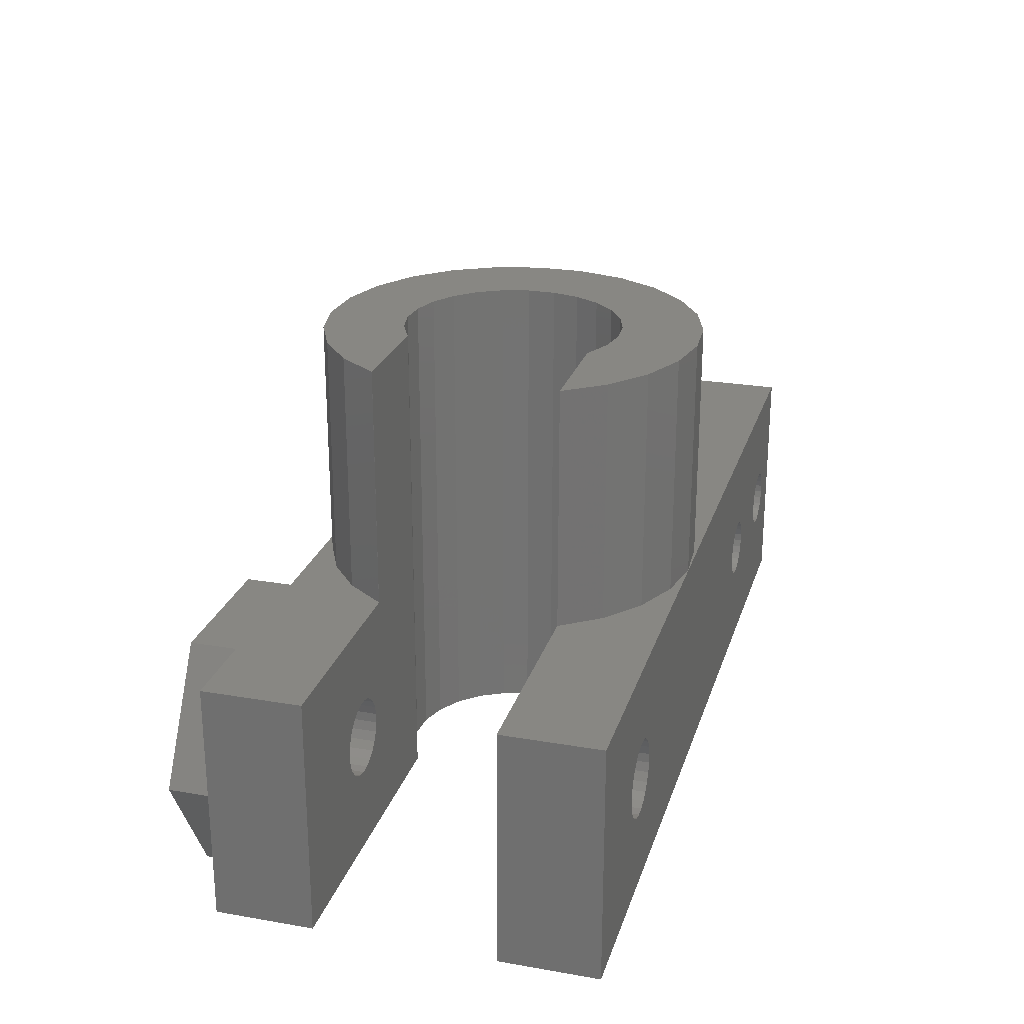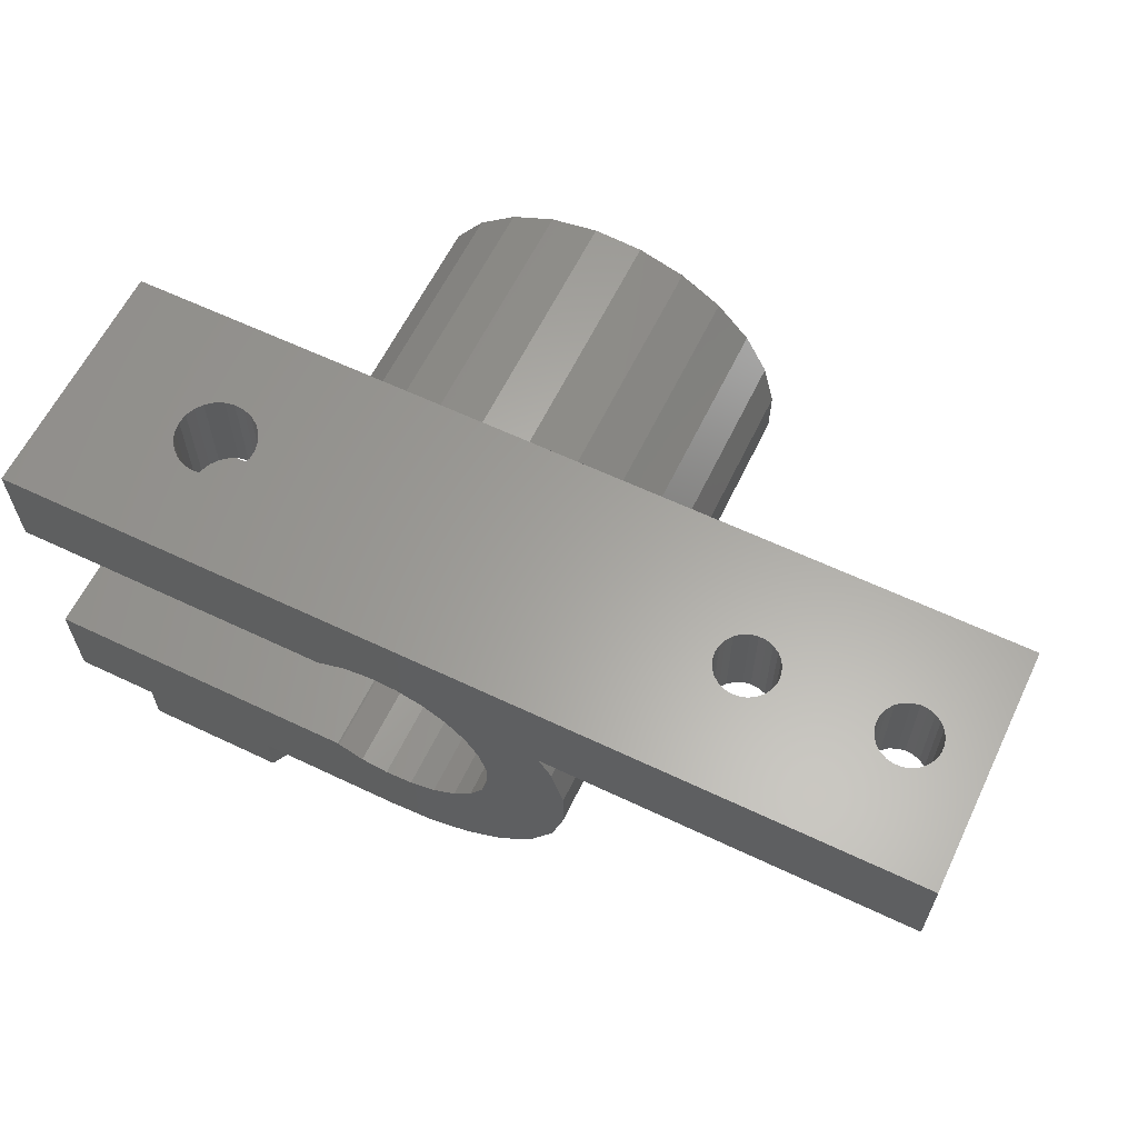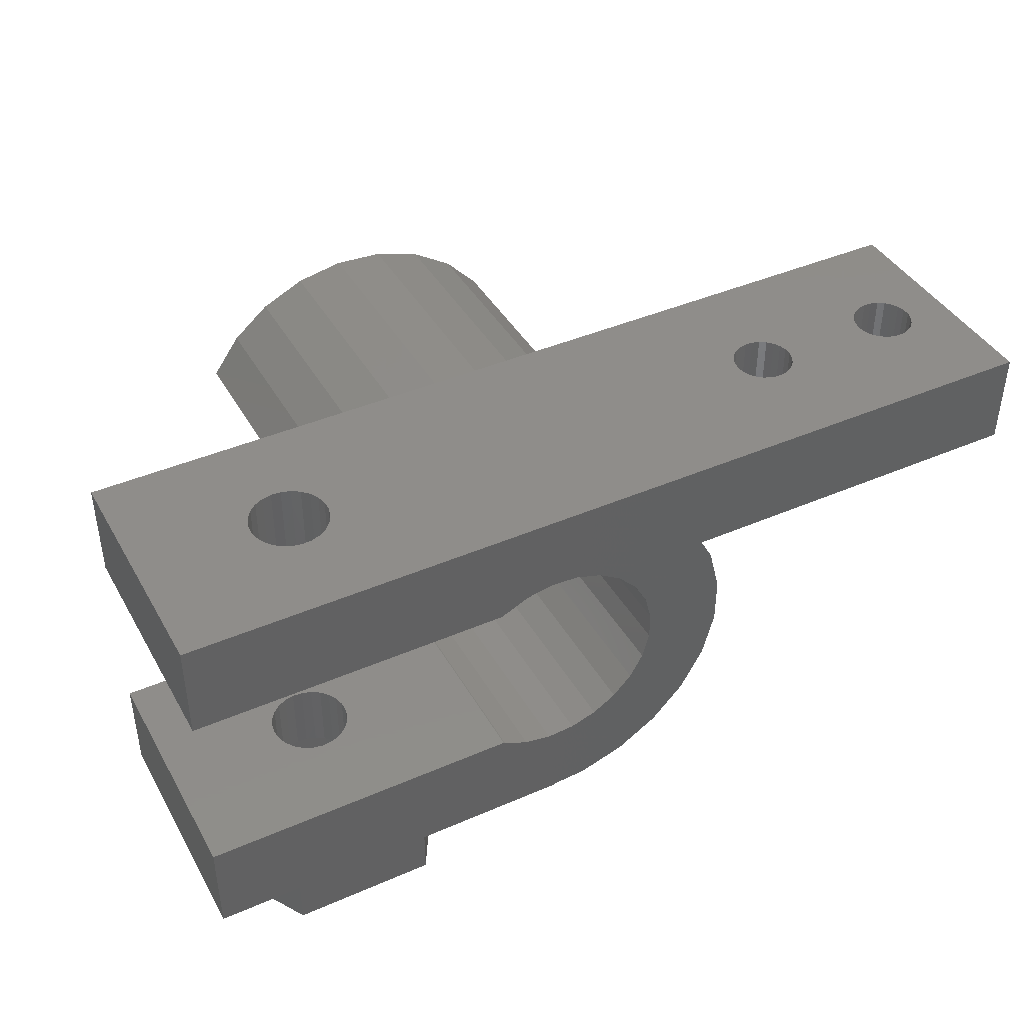
<metadata>
{"format":"stl","ext":"stl","renderer":"f3d","projection":"perspective","resolution":1024,"background":"white","views":[{"elev":24.6,"azim":105.8,"up":"+Z"},{"elev":61.7,"azim":-154.2,"up":"+Y"},{"elev":41.8,"azim":152.4,"up":"+Y"}]}
</metadata>
<code>
# stl→obj: 330 verts, 672 faces
v -7.738 -0.9776 1.197e-16
v -7.738 0.9776 20
v -7.738 0.9776 -1.197e-16
v -7.738 -0.9776 20
v -1.462 -7.662 20
v -7.629e-07 -7.754 10
v 0.4898 -7.785 20
v -1.462 -7.662 9.383e-16
v -7.629e-07 -7.754 9.496e-16
v 0.4898 -7.785 10
v 2.41 7.418 10
v 0.4898 7.785 20
v 2.41 7.418 20
v 0.4898 7.785 10
v 4.179 -6.586 10
v 5.686 -5.339 20
v 4.179 -6.586 20
v 5.686 -5.339 10
v 2.41 -7.418 10
v 2.41 -7.418 20
v -4.972 -6.01 7.36e-16
v -6.31 -4.585 20
v -6.31 -4.585 5.615e-16
v -4.972 -6.01 20
v -7.252 -2.871 20
v -7.252 -2.871 3.516e-16
v -3.321 -7.058 20
v -3.321 -7.058 8.643e-16
v 2.471 3.75 20
v 6.835 3.758 20
v 5.686 5.339 20
v 4.179 6.586 20
v 6.838 3.75 20
v 2.411 3.799 20
v 1.391 4.28 20
v 0.2826 4.491 20
v -0.8432 4.42 20
v -1.462 7.662 20
v -1.916 4.072 20
v -3.321 7.058 20
v -2.868 3.467 20
v -4.972 6.01 20
v -3.641 2.645 20
v -6.31 4.585 20
v -7.252 2.871 20
v -4.184 1.657 20
v 2.471 -3.75 20
v 6.835 -3.758 20
v 6.838 -3.75 20
v 2.411 -3.799 20
v 1.391 -4.28 20
v 0.2826 -4.491 20
v -0.8432 -4.42 20
v -1.916 -4.072 20
v -2.868 -3.467 20
v -3.641 -2.645 20
v -4.184 -1.657 20
v -4.465 -0.564 20
v -4.465 0.564 20
v 6.835 -3.758 10
v 6.838 -3.75 10
v 15.5 -7.8 9.552e-16
v 2.471 -3.75 4.592e-16
v 15.5 -3.75 4.592e-16
v -7.629e-07 -7.8 9.552e-16
v 2.411 -3.799 4.653e-16
v 1.391 -4.28 5.241e-16
v 0.2826 -4.491 5.5e-16
v -0.8432 -4.42 5.413e-16
v -1.916 -4.072 4.986e-16
v -2.868 -3.467 4.246e-16
v -3.641 -2.645 3.239e-16
v -4.184 -1.657 2.029e-16
v 2.471 3.75 -4.592e-16
v 15.5 7.8 -9.552e-16
v 15.5 3.75 -4.592e-16
v 2.411 3.799 -4.653e-16
v 1.391 4.28 -5.241e-16
v 0.2826 4.491 -5.5e-16
v -0.8432 4.42 -5.413e-16
v -4.465 -0.564 6.907e-17
v -4.465 0.564 -6.907e-17
v -6.742 3.8 -4.654e-16
v -3.641 2.645 -3.239e-16
v -4.184 1.657 -2.029e-16
v -2.868 3.467 -4.246e-16
v -1.916 4.072 -4.986e-16
v -21.8 7.8 -9.552e-16
v -21.8 3.8 -4.654e-16
v -7.252 2.871 -3.516e-16
v 5.686 5.339 10
v 6.835 3.758 10
v 6.838 3.75 10
v -3.321 7.058 10
v -4.972 6.01 10
v -6.742 3.8 10
v -6.31 4.585 10
v -1.462 7.662 10
v 4.179 6.586 10
v -7.629e-07 -7.8 10
v 15.5 3.75 10
v 15.5 7.8 10
v 15.5 -7.8 10
v 15.5 -3.75 10
v 6.315 -7.8 9.997
v 3.43 -7.8 5
v 6.315 -7.8 0.003034
v 12.09 -7.8 0.003034
v 12.09 -7.8 9.997
v 14.97 -7.8 5
v -21.8 7.8 10
v -21.8 3.8 10
v -13.13 7.8 6.131
v -12.83 7.8 6.228
v -18.41 7.8 6.189
v -18.72 7.8 6.248
v -18.13 7.8 6.055
v -13.4 7.8 5.963
v -17.89 7.8 5.856
v -13.61 7.8 5.735
v -17.7 7.8 5.602
v -13.76 7.8 5.46
v -17.59 7.8 5.311
v -13.84 7.8 5.157
v -17.55 7.8 5
v -13.84 7.8 4.843
v -17.59 7.8 4.689
v -13.76 7.8 4.54
v -17.7 7.8 4.398
v -13.61 7.8 4.265
v -17.89 7.8 4.144
v -13.4 7.8 4.037
v -18.13 7.8 3.945
v -13.13 7.8 3.869
v -18.41 7.8 3.811
v -12.83 7.8 3.772
v -12.52 7.8 3.752
v -11.93 7.8 6.055
v 8.519 7.8 6.448
v 8.18 7.8 6.233
v -12.21 7.8 6.189
v -12.52 7.8 6.248
v -11.69 7.8 5.856
v 7.906 7.8 5.94
v -11.5 7.8 5.602
v 7.712 7.8 5.589
v -11.39 7.8 5.311
v 7.613 7.8 5.201
v -11.35 7.8 5
v 7.613 7.8 4.799
v -11.39 7.8 4.689
v 7.712 7.8 4.411
v -11.5 7.8 4.398
v 7.906 7.8 4.06
v -11.69 7.8 4.144
v 8.18 7.8 3.767
v -11.93 7.8 3.945
v 8.519 7.8 3.552
v -12.21 7.8 3.811
v 8.9 7.8 6.572
v 9.3 7.8 6.597
v 9.694 7.8 6.522
v 10.06 7.8 6.351
v 10.37 7.8 6.095
v 10.6 7.8 5.771
v 10.75 7.8 5.398
v 10.8 7.8 5
v 10.75 7.8 4.602
v 10.6 7.8 4.229
v 9.694 7.8 3.478
v 9.3 7.8 3.403
v 10.06 7.8 3.649
v 10.37 7.8 3.905
v -19.03 7.8 6.228
v -19.33 7.8 6.131
v -19.6 7.8 5.963
v -19.81 7.8 5.735
v -19.96 7.8 5.46
v -20.04 7.8 5.157
v -20.04 7.8 4.843
v -19.96 7.8 4.54
v 8.9 7.8 3.428
v -18.72 7.8 3.752
v -19.81 7.8 4.265
v -19.6 7.8 4.037
v -19.33 7.8 3.869
v -19.03 7.8 3.772
v -12.83 3.8 6.228
v -12.52 3.8 6.248
v -13.13 3.8 6.131
v -18.41 3.8 6.189
v -18.13 3.8 6.055
v -13.4 3.8 5.963
v -17.89 3.8 5.856
v -13.61 3.8 5.735
v -17.7 3.8 5.602
v -13.76 3.8 5.46
v -17.59 3.8 5.311
v -13.84 3.8 5.157
v -17.55 3.8 5
v -13.84 3.8 4.843
v -17.59 3.8 4.689
v -13.76 3.8 4.54
v -17.7 3.8 4.398
v -13.61 3.8 4.265
v -17.89 3.8 4.144
v -13.4 3.8 4.037
v -18.13 3.8 3.945
v -13.13 3.8 3.869
v -18.41 3.8 3.811
v -18.72 3.8 3.752
v -12.83 3.8 3.772
v -18.72 3.8 6.248
v -19.03 3.8 6.228
v -19.33 3.8 6.131
v -19.6 3.8 5.963
v -19.81 3.8 5.735
v -19.96 3.8 5.46
v -20.04 3.8 5.157
v -20.04 3.8 4.843
v -19.03 3.8 3.772
v -19.33 3.8 3.869
v -19.6 3.8 4.037
v -19.81 3.8 4.265
v -19.96 3.8 4.54
v -12.21 3.8 6.189
v -11.93 3.8 6.055
v -11.69 3.8 5.856
v -11.5 3.8 5.602
v -11.39 3.8 5.311
v -11.35 3.8 5
v -11.39 3.8 4.689
v -11.5 3.8 4.398
v -11.69 3.8 4.144
v -12.52 3.8 3.752
v -11.93 3.8 3.945
v -12.21 3.8 3.811
v 14.97 -9.7 5
v 12.09 -9.7 0.003034
v 6.315 -9.7 9.997
v 7.575 -9.7 7.815
v 12.09 -9.7 9.997
v 3.43 -9.7 5
v 5.95 -9.7 5
v 7.575 -9.7 2.185
v 6.315 -9.7 0.003034
v 10.82 -9.7 2.185
v 10.82 -9.7 7.815
v 12.45 -9.7 5
v 9.694 -3.75 6.522
v 9.3 -3.75 6.597
v 10.06 -3.75 6.351
v 10.37 -3.75 6.095
v 10.6 -3.75 5.771
v 10.75 -3.75 5.398
v 10.8 -3.75 5
v 10.75 -3.75 4.602
v 10.6 -3.75 4.229
v 9.694 -3.75 3.478
v 9.3 -3.75 3.403
v 10.06 -3.75 3.649
v 10.37 -3.75 3.905
v 8.9 -3.75 6.572
v 8.519 -3.75 6.448
v 8.18 -3.75 6.233
v 7.906 -3.75 5.94
v 7.712 -3.75 5.589
v 7.613 -3.75 5.201
v 7.613 -3.75 4.799
v 7.712 -3.75 4.411
v 8.9 -3.75 3.428
v 7.906 -3.75 4.06
v 8.18 -3.75 3.767
v 8.519 -3.75 3.552
v 9.694 3.75 6.522
v 9.3 3.75 6.597
v 8.9 3.75 6.572
v 8.519 3.75 6.448
v 8.18 3.75 6.233
v 7.906 3.75 5.94
v 7.712 3.75 5.589
v 7.613 3.75 5.201
v 7.613 3.75 4.799
v 8.9 3.75 3.428
v 9.3 3.75 3.403
v 8.519 3.75 3.552
v 8.18 3.75 3.767
v 7.906 3.75 4.06
v 7.712 3.75 4.411
v 10.06 3.75 6.351
v 10.37 3.75 6.095
v 10.6 3.75 5.771
v 10.75 3.75 5.398
v 10.8 3.75 5
v 10.75 3.75 4.602
v 10.6 3.75 4.229
v 10.37 3.75 3.905
v 9.694 3.75 3.478
v 10.06 3.75 3.649
v 10.75 -6.7 4.602
v 10.8 -6.7 5
v 10.6 -6.7 4.229
v 7.613 -6.7 5.201
v 7.613 -6.7 4.799
v 9.3 -6.7 3.403
v 8.9 -6.7 3.428
v 9.694 -6.7 6.522
v 10.06 -6.7 6.351
v 10.37 -6.7 3.905
v 10.06 -6.7 3.649
v 8.519 -6.7 3.552
v 10.37 -6.7 6.095
v 9.694 -6.7 3.478
v 7.712 -6.7 4.411
v 7.906 -6.7 4.06
v 9.3 -6.7 6.597
v 8.18 -6.7 3.767
v 8.18 -6.7 6.233
v 7.906 -6.7 5.94
v 7.712 -6.7 5.589
v 10.75 -6.7 5.398
v 10.6 -6.7 5.771
v 8.9 -6.7 6.572
v 8.519 -6.7 6.448
v 12.45 -6.7 5
v 10.82 -6.7 2.185
v 7.575 -6.7 2.185
v 7.575 -6.7 7.815
v 10.82 -6.7 7.815
v 5.95 -6.7 5
f 1 2 3
f 2 1 4
f 5 6 7
f 8 6 5
f 6 8 9
f 7 6 10
f 11 12 13
f 12 11 14
f 15 16 17
f 16 15 18
f 19 17 20
f 17 19 15
f 21 22 23
f 22 21 24
f 23 25 26
f 25 23 22
f 27 8 5
f 8 27 28
f 29 30 31
f 29 31 32
f 30 29 33
f 32 34 29
f 13 34 32
f 13 35 34
f 12 35 13
f 12 36 35
f 12 37 36
f 38 37 12
f 38 39 37
f 40 39 38
f 39 40 41
f 42 41 40
f 41 42 43
f 44 43 42
f 45 46 44
f 43 44 46
f 47 48 49
f 48 47 16
f 16 47 17
f 50 17 47
f 50 20 17
f 51 20 50
f 51 7 20
f 52 7 51
f 53 7 52
f 53 5 7
f 54 5 53
f 27 54 55
f 54 27 5
f 24 55 56
f 22 56 57
f 25 57 58
f 55 24 27
f 46 45 59
f 2 59 45
f 56 22 24
f 59 2 58
f 57 25 22
f 4 58 2
f 58 4 25
f 16 60 48
f 60 16 18
f 48 61 49
f 61 48 60
f 10 20 7
f 20 10 19
f 26 4 1
f 4 26 25
f 62 63 64
f 65 63 62
f 63 65 66
f 9 66 65
f 66 9 67
f 67 9 68
f 9 69 68
f 8 69 9
f 8 70 69
f 28 70 8
f 70 28 71
f 21 71 28
f 71 21 72
f 23 72 21
f 26 73 23
f 72 23 73
f 74 75 76
f 77 75 74
f 78 75 77
f 79 75 78
f 80 75 79
f 73 26 81
f 1 81 26
f 81 1 82
f 83 84 85
f 83 86 84
f 83 87 86
f 83 80 87
f 88 80 83
f 88 83 89
f 80 88 75
f 3 82 1
f 82 3 85
f 90 85 3
f 85 90 83
f 24 28 27
f 28 24 21
f 30 91 31
f 91 30 92
f 33 92 30
f 92 33 93
f 94 42 40
f 42 94 95
f 83 90 96
f 96 44 97
f 45 96 90
f 96 45 44
f 3 45 90
f 45 3 2
f 97 42 95
f 42 97 44
f 14 38 12
f 38 14 98
f 91 32 31
f 32 91 99
f 99 13 32
f 13 99 11
f 98 40 38
f 40 98 94
f 65 6 9
f 6 65 100
f 101 75 102
f 75 101 76
f 103 64 104
f 64 103 62
f 100 105 103
f 100 106 105
f 65 106 100
f 107 65 108
f 106 65 107
f 109 103 105
f 110 103 109
f 110 62 103
f 108 62 110
f 62 108 65
f 92 101 102
f 101 92 93
f 102 91 92
f 102 99 91
f 102 11 99
f 102 14 11
f 111 14 102
f 111 98 14
f 111 94 98
f 111 95 94
f 111 97 95
f 111 96 97
f 96 111 112
f 60 104 61
f 104 60 103
f 18 103 60
f 15 103 18
f 19 103 15
f 10 103 19
f 10 100 103
f 100 10 6
f 113 111 114
f 111 115 116
f 111 113 115
f 113 117 115
f 118 117 113
f 118 119 117
f 120 119 118
f 120 121 119
f 122 121 120
f 122 123 121
f 124 123 122
f 124 125 123
f 126 125 124
f 126 127 125
f 128 127 126
f 128 129 127
f 130 129 128
f 130 131 129
f 132 131 130
f 132 133 131
f 134 133 132
f 134 135 133
f 88 134 136
f 88 136 137
f 134 88 135
f 138 139 140
f 139 141 142
f 139 138 141
f 143 140 144
f 140 143 138
f 144 145 143
f 146 145 144
f 146 147 145
f 148 147 146
f 148 149 147
f 150 149 148
f 150 151 149
f 152 151 150
f 152 153 151
f 154 153 152
f 153 154 155
f 156 155 154
f 155 156 157
f 158 157 156
f 157 158 159
f 88 159 75
f 75 159 158
f 160 102 161
f 102 162 161
f 102 163 162
f 102 164 163
f 102 165 164
f 102 166 165
f 102 167 166
f 75 167 102
f 167 75 168
f 168 75 169
f 170 75 171
f 172 75 170
f 173 75 172
f 169 75 173
f 139 102 160
f 102 139 142
f 102 142 111
f 114 111 142
f 174 111 116
f 175 111 174
f 176 111 175
f 177 111 176
f 178 111 177
f 179 111 178
f 180 111 179
f 88 180 181
f 75 158 182
f 75 182 171
f 159 88 137
f 135 88 183
f 180 88 111
f 184 88 181
f 185 88 184
f 186 88 185
f 187 88 186
f 183 88 187
f 89 111 88
f 111 89 112
f 96 188 189
f 190 112 191
f 112 190 188
f 192 190 191
f 192 193 190
f 194 193 192
f 194 195 193
f 196 195 194
f 196 197 195
f 198 197 196
f 198 199 197
f 200 199 198
f 200 201 199
f 202 201 200
f 202 203 201
f 204 203 202
f 204 205 203
f 206 205 204
f 206 207 205
f 208 207 206
f 208 209 207
f 210 209 208
f 89 209 210
f 89 210 211
f 209 89 212
f 191 112 213
f 112 214 213
f 112 215 214
f 112 216 215
f 112 217 216
f 112 218 217
f 112 219 218
f 112 220 219
f 89 220 112
f 83 212 89
f 221 89 211
f 222 89 221
f 223 89 222
f 224 89 223
f 225 89 224
f 220 89 225
f 188 96 112
f 226 96 189
f 227 96 226
f 228 96 227
f 229 96 228
f 230 96 229
f 231 96 230
f 83 231 232
f 83 232 233
f 83 233 234
f 212 83 235
f 231 83 96
f 236 83 234
f 237 83 236
f 235 83 237
f 238 108 110
f 108 238 239
f 240 241 242
f 243 241 240
f 243 244 241
f 243 245 244
f 245 246 247
f 246 245 243
f 248 242 241
f 249 242 248
f 249 238 242
f 247 238 249
f 247 239 238
f 239 247 246
f 246 108 239
f 108 246 107
f 105 242 109
f 242 105 240
f 246 106 107
f 106 246 243
f 243 105 106
f 105 243 240
f 242 110 109
f 110 242 238
f 250 61 104
f 61 250 251
f 104 252 250
f 104 253 252
f 104 254 253
f 104 255 254
f 104 256 255
f 64 256 104
f 256 64 257
f 257 64 258
f 259 64 260
f 261 64 259
f 262 64 261
f 258 64 262
f 61 47 49
f 263 61 251
f 264 61 263
f 265 61 264
f 266 61 265
f 267 61 266
f 268 61 267
f 61 268 63
f 63 268 269
f 63 269 270
f 63 260 64
f 260 63 271
f 61 63 47
f 272 63 270
f 273 63 272
f 274 63 273
f 271 63 274
f 29 93 33
f 275 93 276
f 93 277 276
f 93 278 277
f 93 279 278
f 74 93 29
f 93 280 279
f 93 281 280
f 282 93 74
f 93 282 281
f 282 74 283
f 284 74 285
f 286 74 284
f 287 74 286
f 288 74 287
f 289 74 288
f 283 74 289
f 93 275 101
f 290 101 275
f 291 101 290
f 292 101 291
f 293 101 292
f 294 101 293
f 76 294 295
f 76 295 296
f 76 296 297
f 76 285 74
f 285 76 298
f 294 76 101
f 299 76 297
f 298 76 299
f 50 67 51
f 67 50 66
f 87 37 39
f 37 87 80
f 47 66 50
f 66 47 63
f 70 55 54
f 55 70 71
f 55 72 56
f 72 55 71
f 59 85 46
f 85 59 82
f 86 39 41
f 39 86 87
f 68 53 52
f 53 68 69
f 58 82 59
f 82 58 81
f 56 73 57
f 73 56 72
f 69 54 53
f 54 69 70
f 36 78 35
f 78 36 79
f 35 77 34
f 77 35 78
f 34 74 29
f 74 34 77
f 80 36 37
f 36 80 79
f 46 84 43
f 84 46 85
f 51 68 52
f 68 51 67
f 57 81 58
f 81 57 73
f 43 86 41
f 86 43 84
f 295 167 168
f 167 295 294
f 300 256 257
f 256 300 301
f 296 168 169
f 168 296 295
f 302 257 258
f 257 302 300
f 282 150 148
f 150 282 283
f 303 269 268
f 269 303 304
f 182 285 171
f 285 182 284
f 271 305 260
f 305 271 306
f 275 163 290
f 163 275 162
f 307 252 308
f 252 307 250
f 172 297 173
f 297 172 299
f 261 309 262
f 309 261 310
f 158 284 182
f 284 158 286
f 274 306 271
f 306 274 311
f 290 164 291
f 164 290 163
f 308 253 312
f 253 308 252
f 297 169 173
f 169 297 296
f 309 258 262
f 258 309 302
f 170 299 172
f 299 170 298
f 259 310 261
f 310 259 313
f 289 154 152
f 154 289 288
f 314 272 270
f 272 314 315
f 276 162 275
f 162 276 161
f 316 250 307
f 250 316 251
f 171 298 170
f 298 171 285
f 260 313 259
f 313 260 305
f 283 152 150
f 152 283 289
f 304 270 269
f 270 304 314
f 156 286 158
f 286 156 287
f 273 311 274
f 311 273 317
f 288 156 154
f 156 288 287
f 315 273 272
f 273 315 317
f 279 144 140
f 144 279 280
f 318 266 265
f 266 318 319
f 280 146 144
f 146 280 281
f 319 267 266
f 267 319 320
f 281 148 146
f 148 281 282
f 320 268 267
f 268 320 303
f 293 165 166
f 165 293 292
f 321 254 255
f 254 321 322
f 294 166 167
f 166 294 293
f 301 255 256
f 255 301 321
f 277 161 276
f 161 277 160
f 323 251 316
f 251 323 263
f 292 164 165
f 164 292 291
f 322 253 254
f 253 322 312
f 279 139 278
f 139 279 140
f 318 264 324
f 264 318 265
f 278 160 277
f 160 278 139
f 324 263 323
f 263 324 264
f 247 325 326
f 325 247 249
f 327 247 326
f 247 327 245
f 328 316 329
f 328 323 316
f 328 324 323
f 328 318 324
f 328 319 318
f 330 319 328
f 319 330 320
f 320 330 303
f 330 304 303
f 330 314 304
f 330 315 314
f 327 315 330
f 315 327 317
f 306 327 305
f 311 327 306
f 317 327 311
f 307 329 316
f 308 329 307
f 312 329 308
f 322 329 312
f 325 322 321
f 325 321 301
f 322 325 329
f 300 325 301
f 302 325 300
f 326 302 309
f 326 309 310
f 326 305 327
f 305 326 313
f 313 326 310
f 302 326 325
f 241 329 248
f 329 241 328
f 249 329 325
f 329 249 248
f 244 327 330
f 327 244 245
f 241 330 328
f 330 241 244
f 232 149 151
f 149 232 231
f 188 142 189
f 142 188 114
f 136 235 137
f 235 136 212
f 159 236 157
f 236 159 237
f 132 209 134
f 209 132 207
f 231 147 149
f 147 231 230
f 233 151 153
f 151 233 232
f 157 234 155
f 234 157 236
f 137 237 159
f 237 137 235
f 199 126 124
f 126 199 201
f 203 130 128
f 130 203 205
f 205 132 130
f 132 205 207
f 227 143 228
f 143 227 138
f 193 113 190
f 113 193 118
f 197 124 122
f 124 197 199
f 234 153 155
f 153 234 233
f 201 128 126
f 128 201 203
f 134 212 136
f 212 134 209
f 229 143 145
f 143 229 228
f 230 145 147
f 145 230 229
f 226 138 227
f 138 226 141
f 190 114 188
f 114 190 113
f 195 122 120
f 122 195 197
f 193 120 118
f 120 193 195
f 189 141 226
f 141 189 142
f 202 125 127
f 125 202 200
f 200 123 125
f 123 200 198
f 214 116 213
f 116 214 174
f 187 211 183
f 211 187 221
f 135 208 133
f 208 135 210
f 185 222 186
f 222 185 223
f 198 121 123
f 121 198 196
f 204 127 129
f 127 204 202
f 133 206 131
f 206 133 208
f 183 210 135
f 210 183 211
f 219 180 179
f 180 219 220
f 225 184 181
f 184 225 224
f 224 185 184
f 185 224 223
f 191 117 192
f 117 191 115
f 216 175 215
f 175 216 176
f 218 179 178
f 179 218 219
f 206 129 131
f 129 206 204
f 220 181 180
f 181 220 225
f 186 221 187
f 221 186 222
f 213 115 191
f 115 213 116
f 192 119 194
f 119 192 117
f 196 119 121
f 119 196 194
f 215 174 214
f 174 215 175
f 217 178 177
f 178 217 218
f 216 177 176
f 177 216 217

</code>
